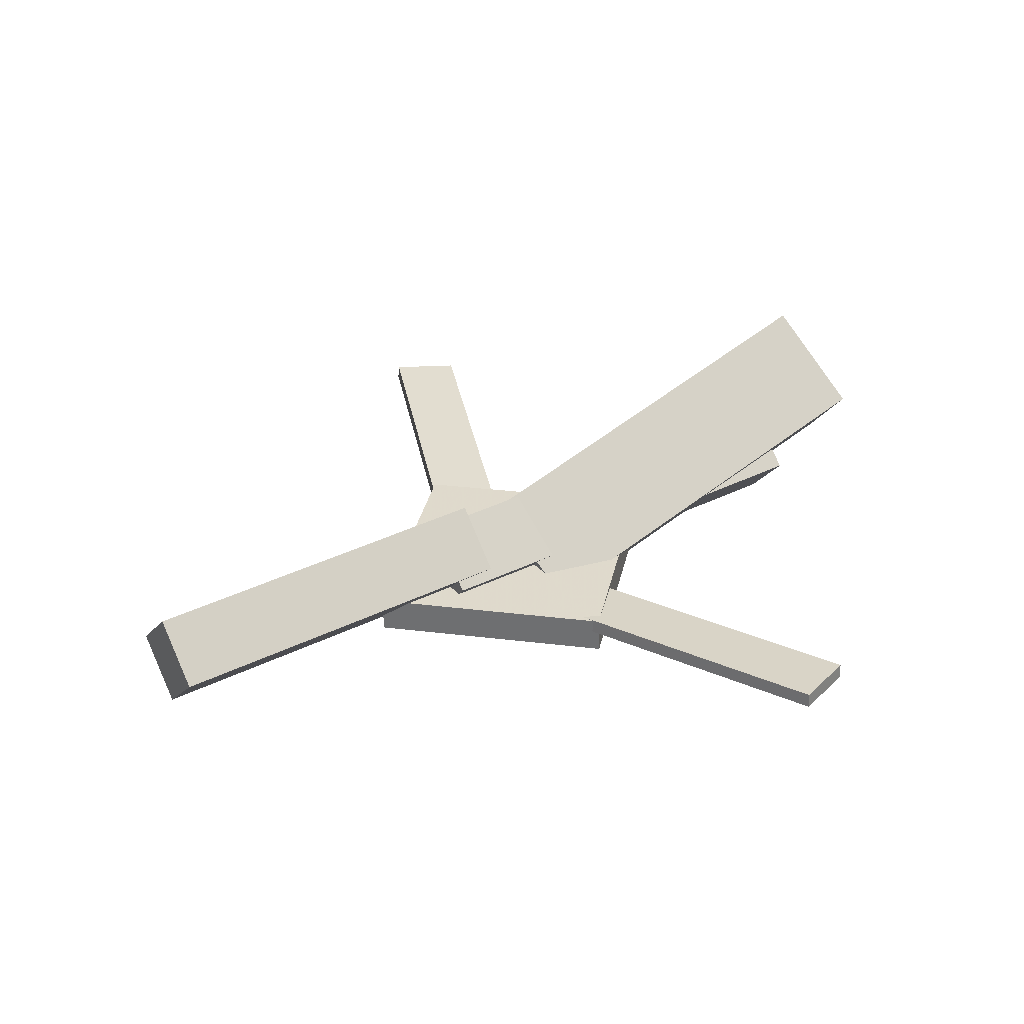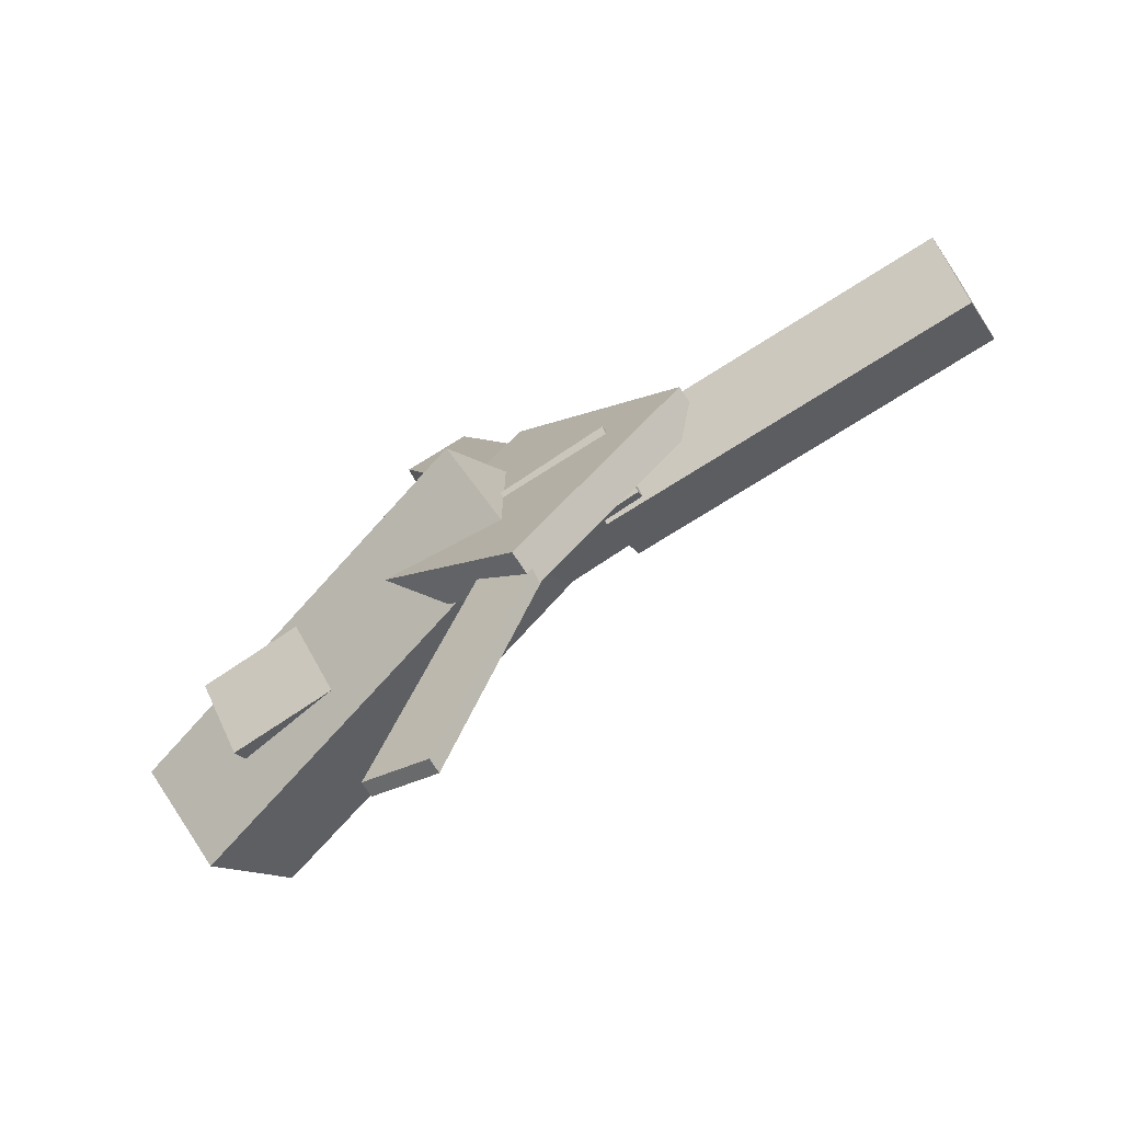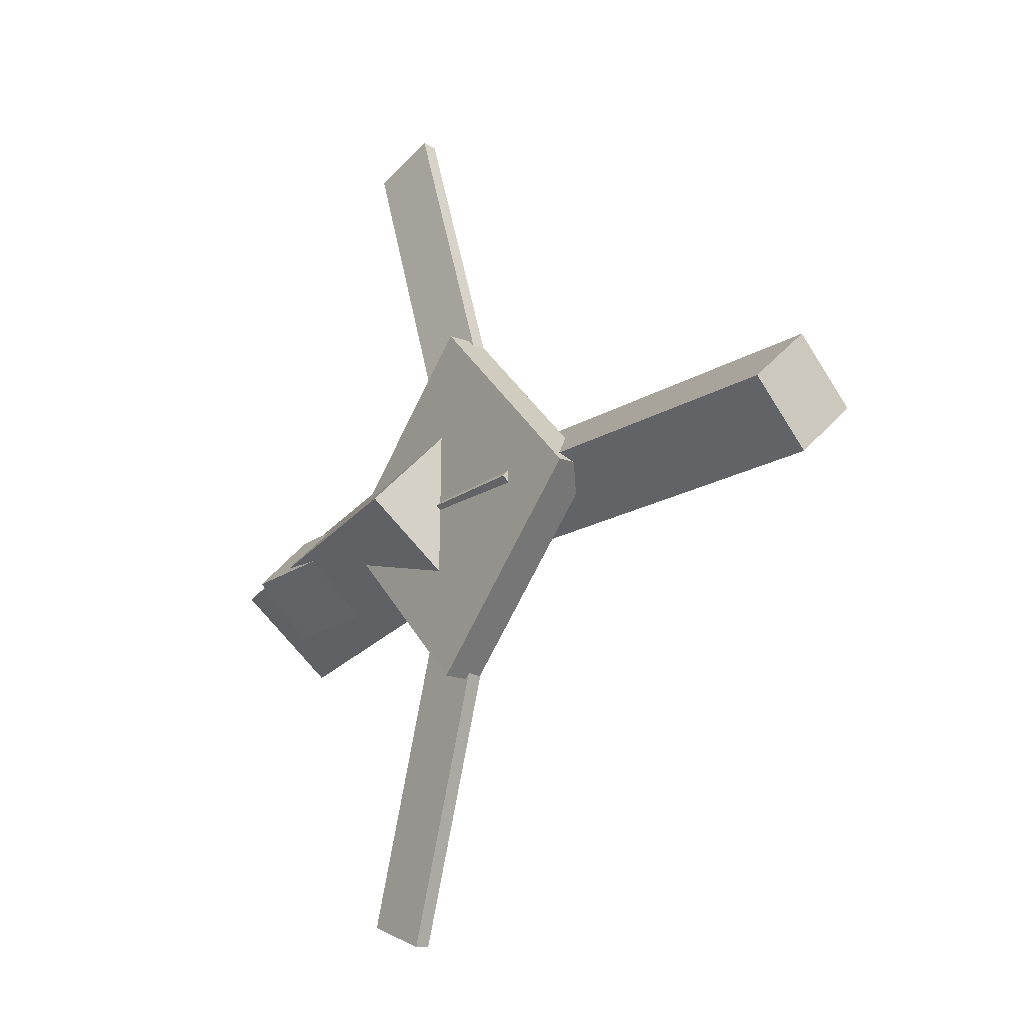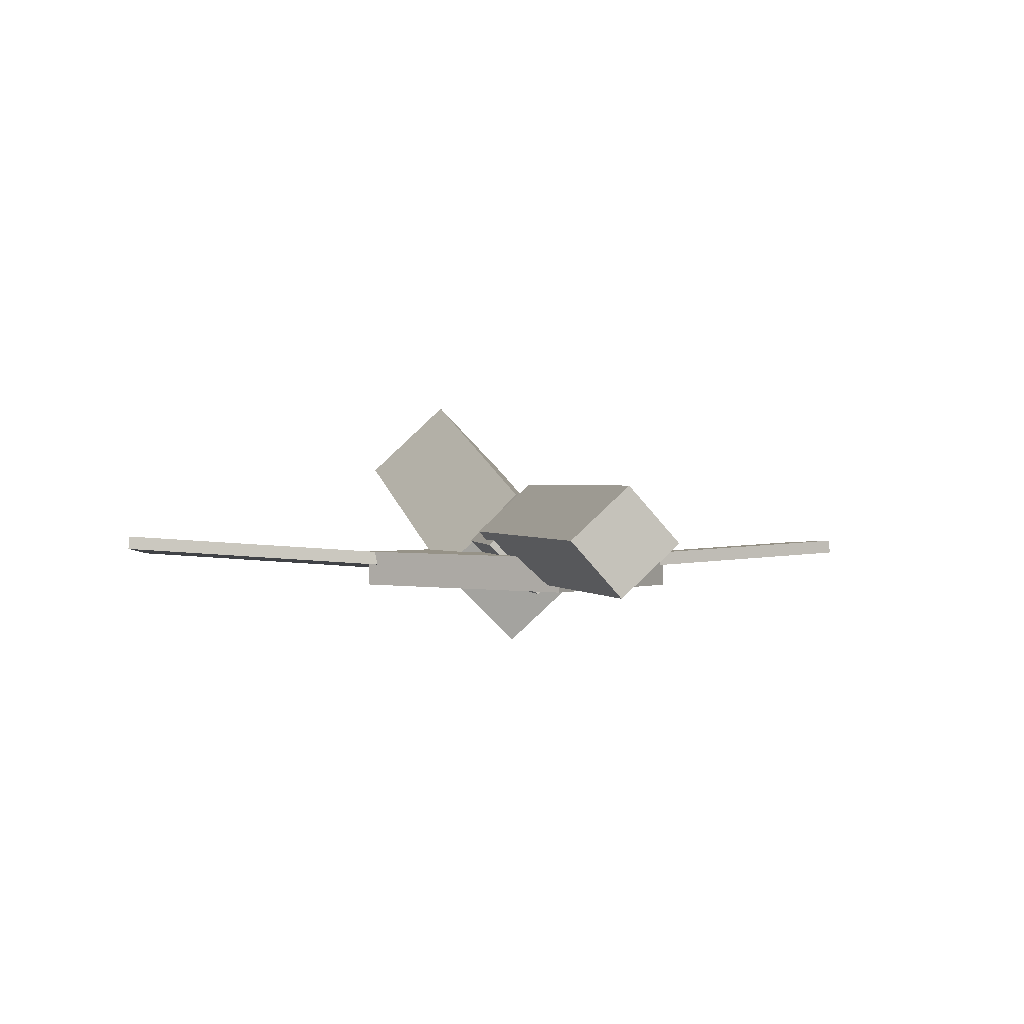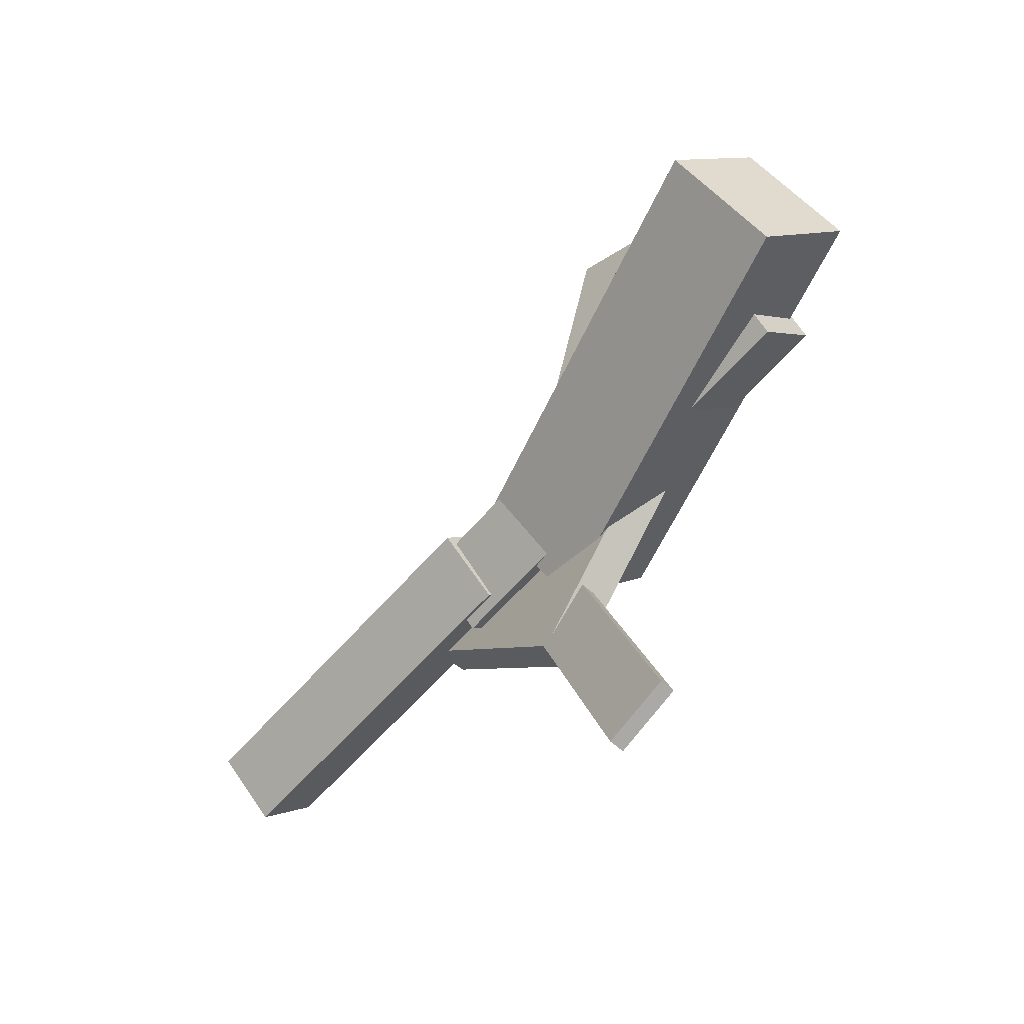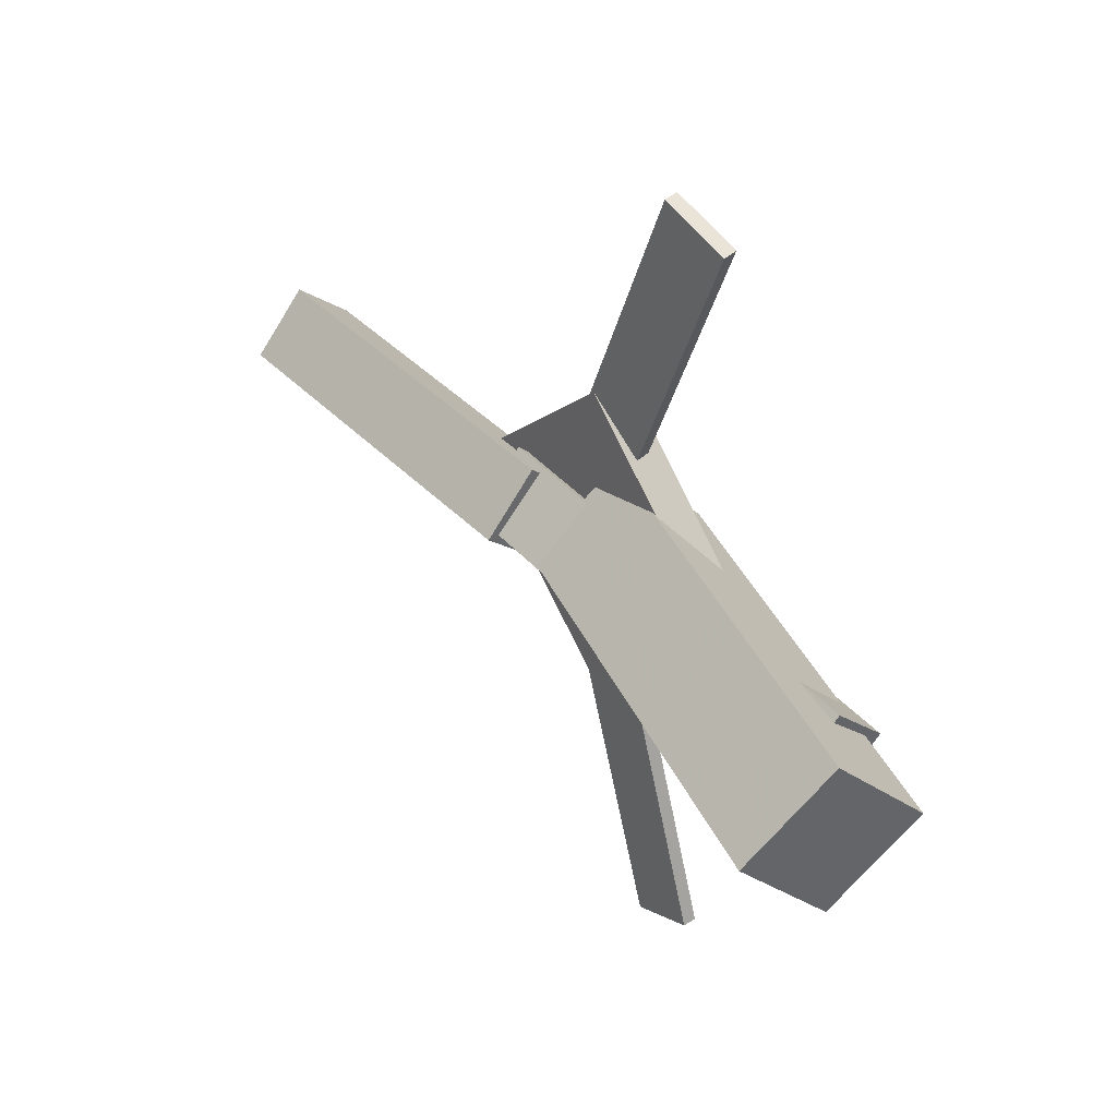
<metadata>
{"format":"obj","ext":"obj","renderer":"f3d","projection":"perspective","resolution":1024,"background":"white","views":[{"elev":31.6,"azim":147.4,"up":"+Y"},{"elev":-70.3,"azim":30.5,"up":"+Z"},{"elev":-17.1,"azim":49.8,"up":"+Z"},{"elev":-1.6,"azim":76.0,"up":"+Y"},{"elev":-56.9,"azim":-132.2,"up":"+Z"},{"elev":41.2,"azim":-131.7,"up":"+Z"}]}
</metadata>
<code>
v -0.0165 -0.06728 -0.06545
v -0.03605 -0.1293 -0.002217
v -0.325 0.03334 -0.06211
v -0.3445 -0.02871 0.001125
v 0.004319 -0.005687 0.001417
v -0.01523 -0.06773 0.06465
v -0.3042 0.09493 0.004759
v -0.3237 0.03289 0.068
f 1.0 7.0 5.0
f 1.0 3.0 7.0
f 1.0 4.0 3.0
f 1.0 2.0 4.0
f 3.0 8.0 7.0
f 3.0 4.0 8.0
f 5.0 7.0 8.0
f 5.0 8.0 6.0
f 1.0 5.0 6.0
f 1.0 6.0 2.0
f 2.0 6.0 8.0
f 2.0 8.0 4.0
v -0.08352 -0.04948 0.3291
v -0.08392 -0.03876 0.3282
v -0.1328 -0.05291 0.3097
v -0.1332 -0.04218 0.3088
v 0.02586 -0.06787 0.05446
v 0.02546 -0.05715 0.05359
v -0.02344 -0.07129 0.03506
v -0.02384 -0.06057 0.03418
f 9.0 15.0 13.0
f 9.0 11.0 15.0
f 9.0 12.0 11.0
f 9.0 10.0 12.0
f 11.0 16.0 15.0
f 11.0 12.0 16.0
f 13.0 15.0 16.0
f 13.0 16.0 14.0
f 9.0 13.0 14.0
f 9.0 14.0 10.0
f 10.0 14.0 16.0
f 10.0 16.0 12.0
v -0.2723 -0.0674 -0.007443
v 0.06313 -0.08819 -0.000239
v -0.2707 -0.02633 0.03493
v 0.06476 -0.04711 0.04214
v -0.2689 -0.02621 -0.0475
v 0.06654 -0.04699 -0.0403
v -0.2673 0.01486 -0.005121
v 0.06818 -0.005921 0.002083
f 17.0 23.0 21.0
f 17.0 19.0 23.0
f 17.0 20.0 19.0
f 17.0 18.0 20.0
f 19.0 24.0 23.0
f 19.0 20.0 24.0
f 21.0 23.0 24.0
f 21.0 24.0 22.0
f 17.0 21.0 22.0
f 17.0 22.0 18.0
f 18.0 22.0 24.0
f 18.0 24.0 20.0
v 0.3202 -0.04875 -0.03873
v 0.03644 -0.03685 -0.03727
v 0.3222 -0.007139 -0.0002094
v 0.03838 0.004762 0.001245
v 0.3188 -0.08877 0.004586
v 0.03498 -0.07687 0.006041
v 0.3207 -0.04717 0.0431
v 0.03692 -0.03527 0.04456
f 25.0 31.0 29.0
f 25.0 27.0 31.0
f 25.0 28.0 27.0
f 25.0 26.0 28.0
f 27.0 32.0 31.0
f 27.0 28.0 32.0
f 29.0 31.0 32.0
f 29.0 32.0 30.0
f 25.0 29.0 30.0
f 25.0 30.0 26.0
f 26.0 30.0 32.0
f 26.0 32.0 28.0
v -0.01017 -0.08079 -0.1339
v 0.1227 -0.08624 -0.001968
v -0.1418 -0.07477 -0.00112
v -0.008951 -0.08021 0.1308
v -0.008948 -0.0526 -0.134
v 0.1239 -0.05805 -0.002036
v -0.1406 -0.04657 -0.001188
v -0.007728 -0.05202 0.1308
f 33.0 39.0 37.0
f 33.0 35.0 39.0
f 33.0 36.0 35.0
f 33.0 34.0 36.0
f 35.0 40.0 39.0
f 35.0 36.0 40.0
f 37.0 39.0 40.0
f 37.0 40.0 38.0
f 33.0 37.0 38.0
f 33.0 38.0 34.0
f 34.0 38.0 40.0
f 34.0 40.0 36.0
v 0.02378 -0.06817 -0.05496
v -0.02375 -0.06882 -0.03649
v -0.08007 -0.05122 -0.3215
v -0.1276 -0.05188 -0.3031
v 0.02389 -0.05709 -0.0543
v -0.02364 -0.05775 -0.03582
v -0.07997 -0.04015 -0.3209
v -0.1275 -0.04081 -0.3024
f 41.0 47.0 45.0
f 41.0 43.0 47.0
f 41.0 44.0 43.0
f 41.0 42.0 44.0
f 43.0 48.0 47.0
f 43.0 44.0 48.0
f 45.0 47.0 48.0
f 45.0 48.0 46.0
f 41.0 45.0 46.0
f 41.0 46.0 42.0
f 42.0 46.0 48.0
f 42.0 48.0 44.0

</code>
